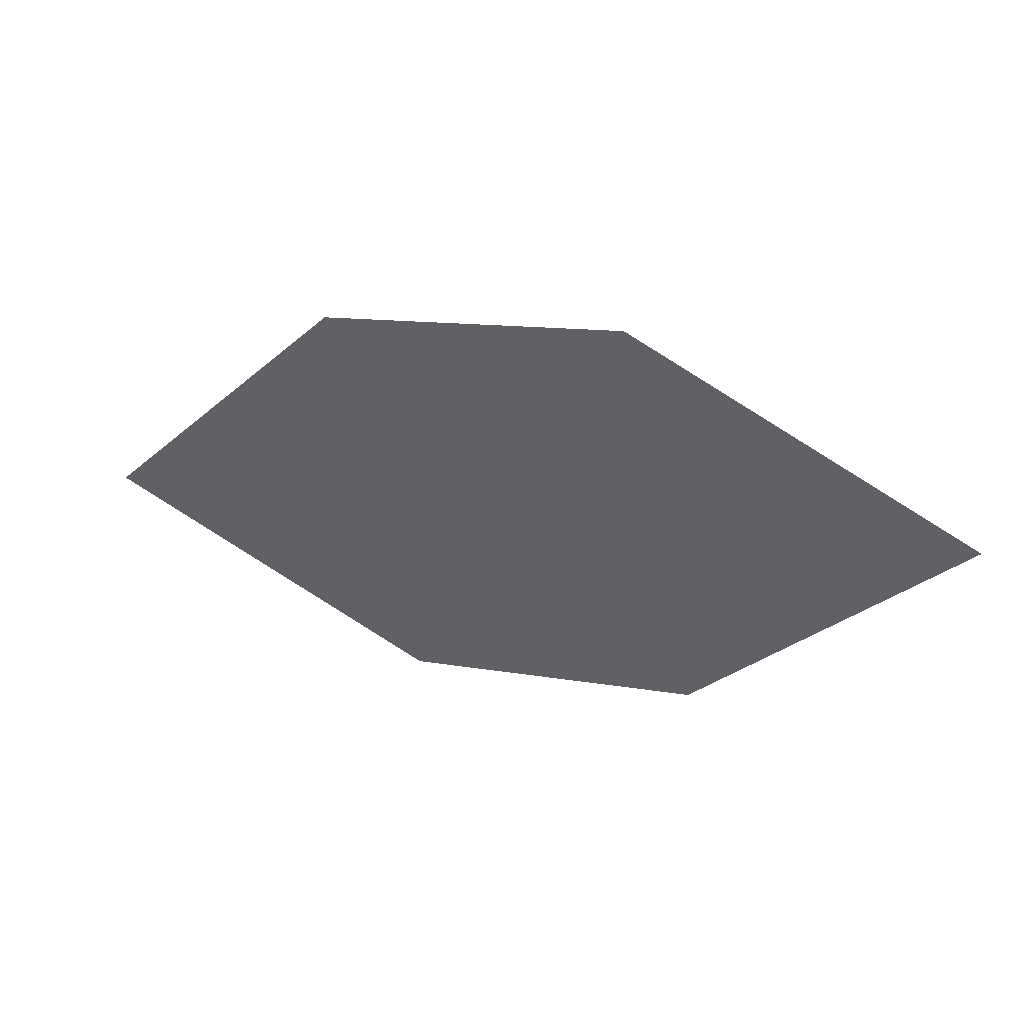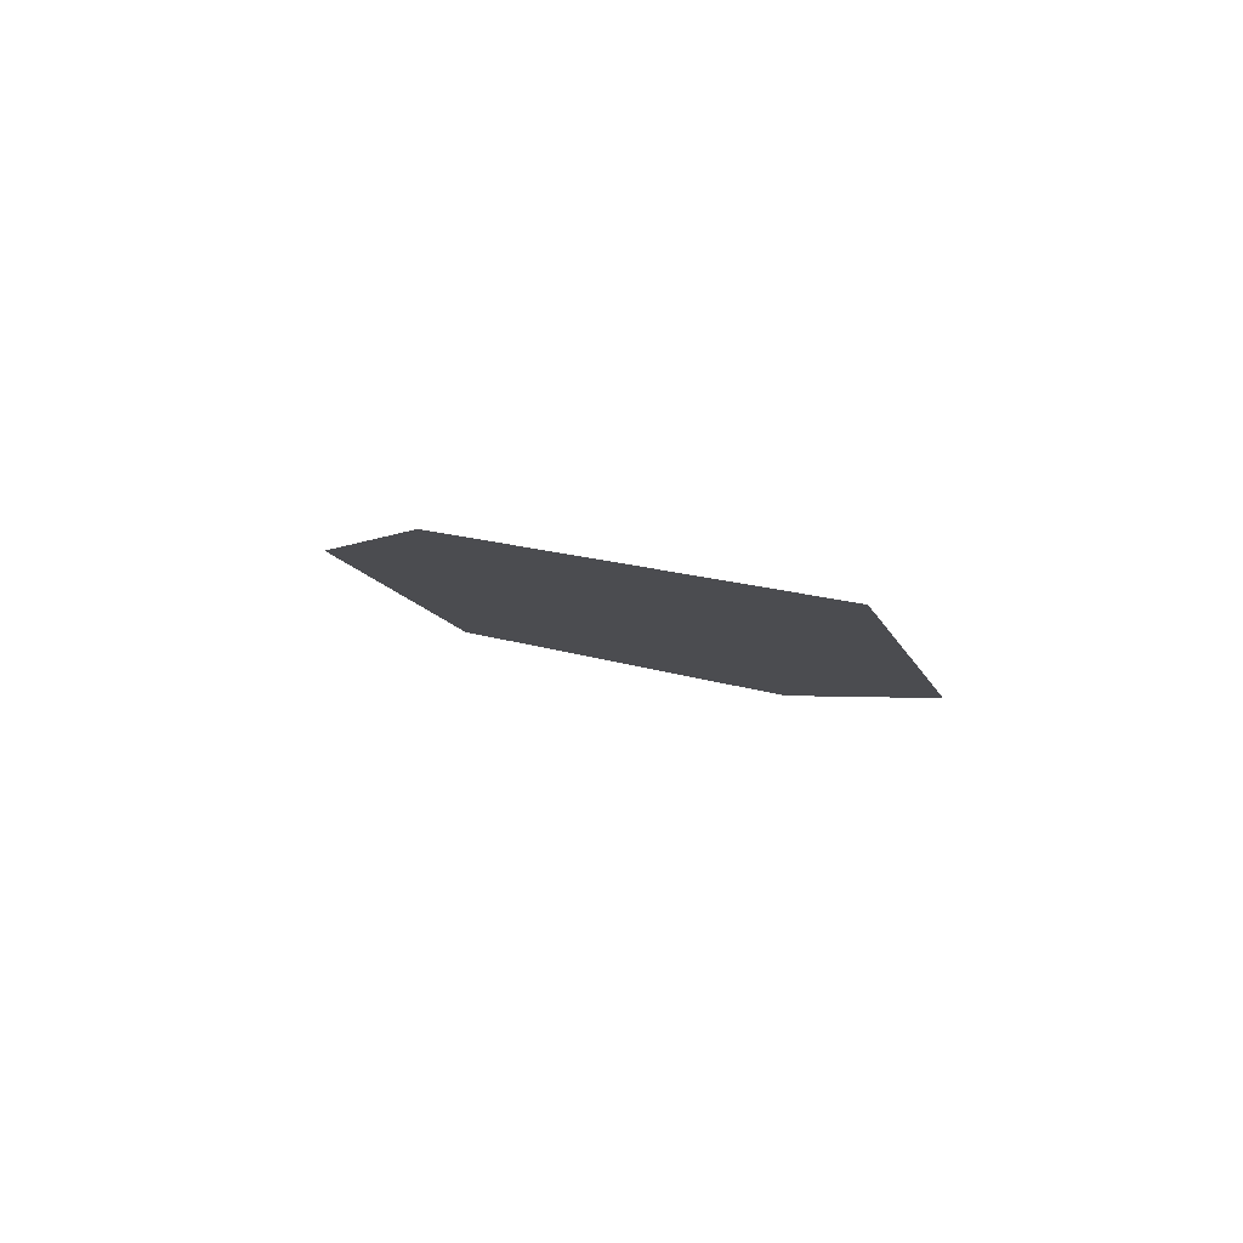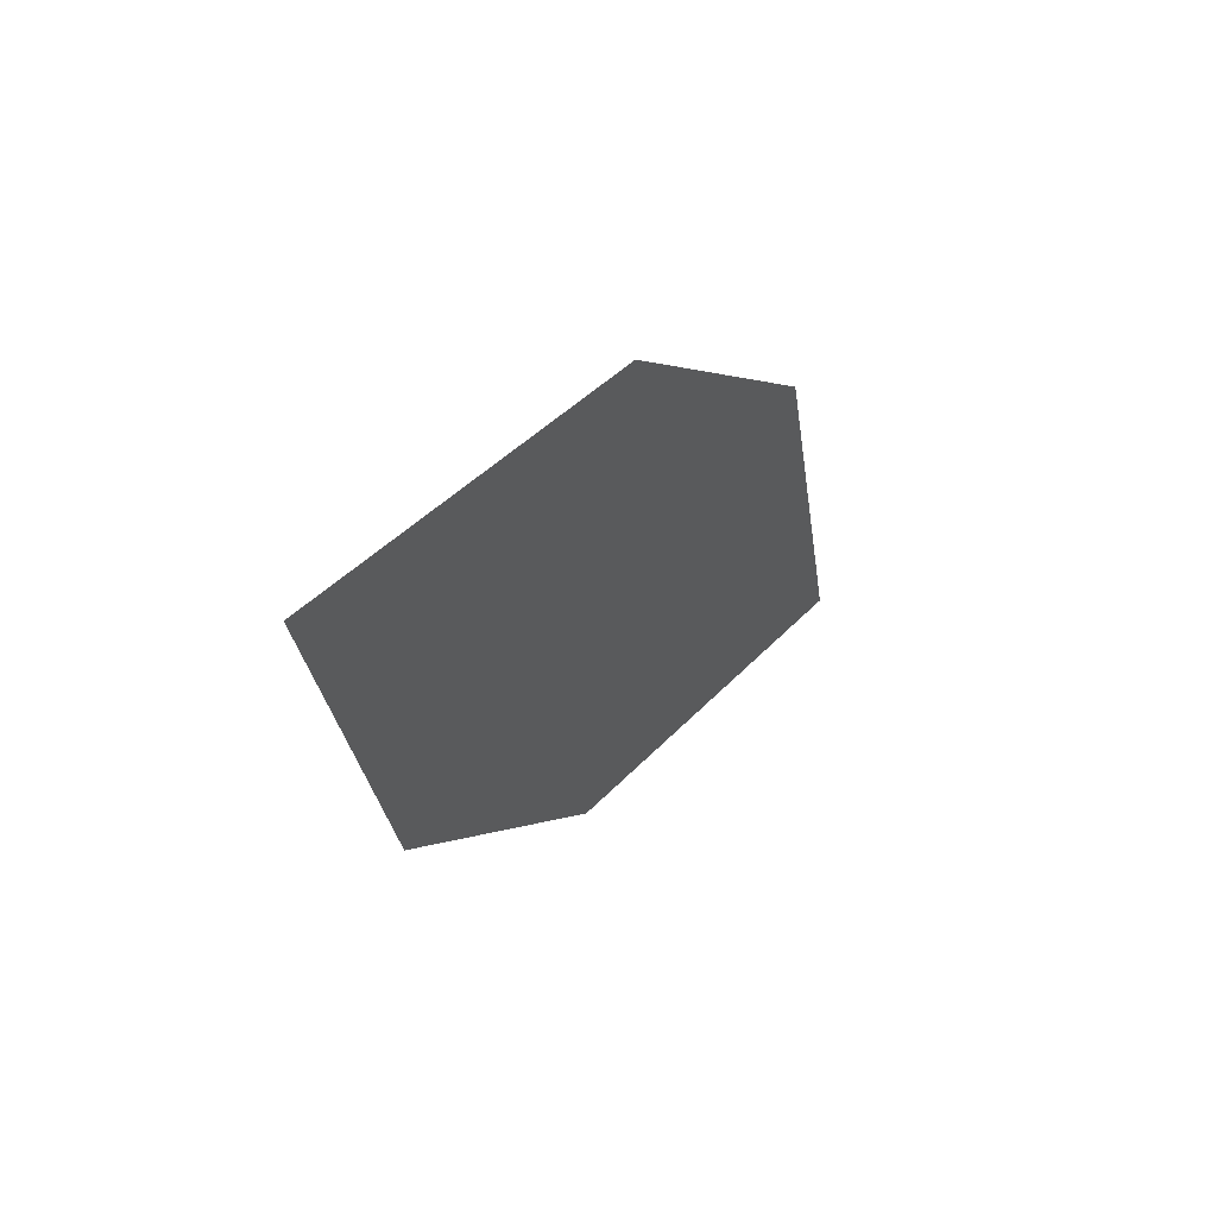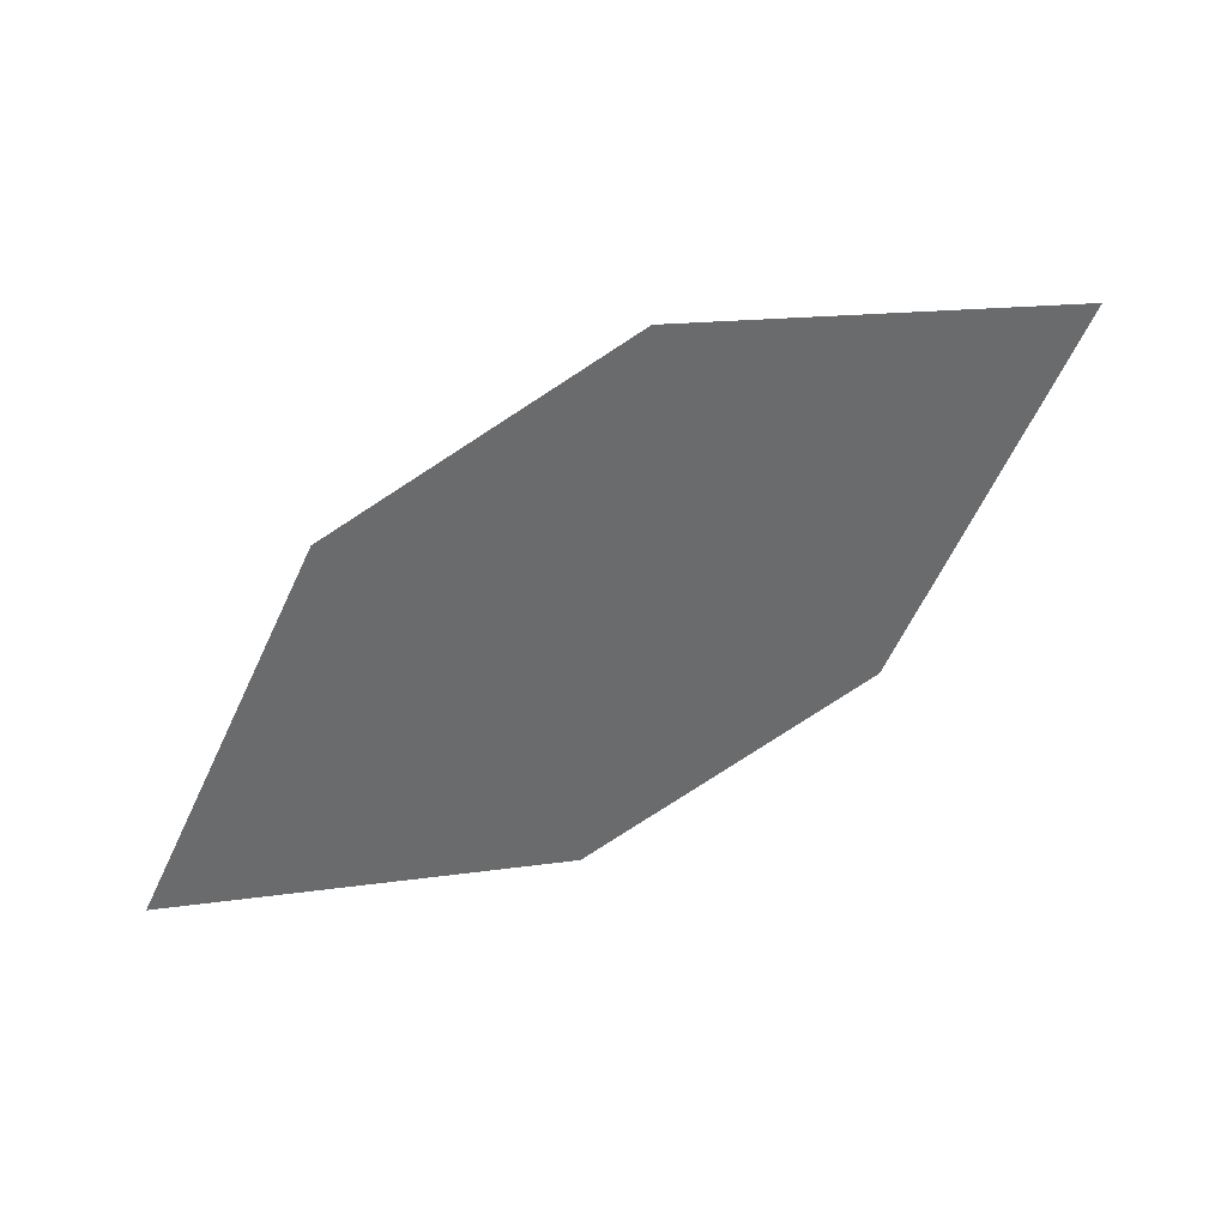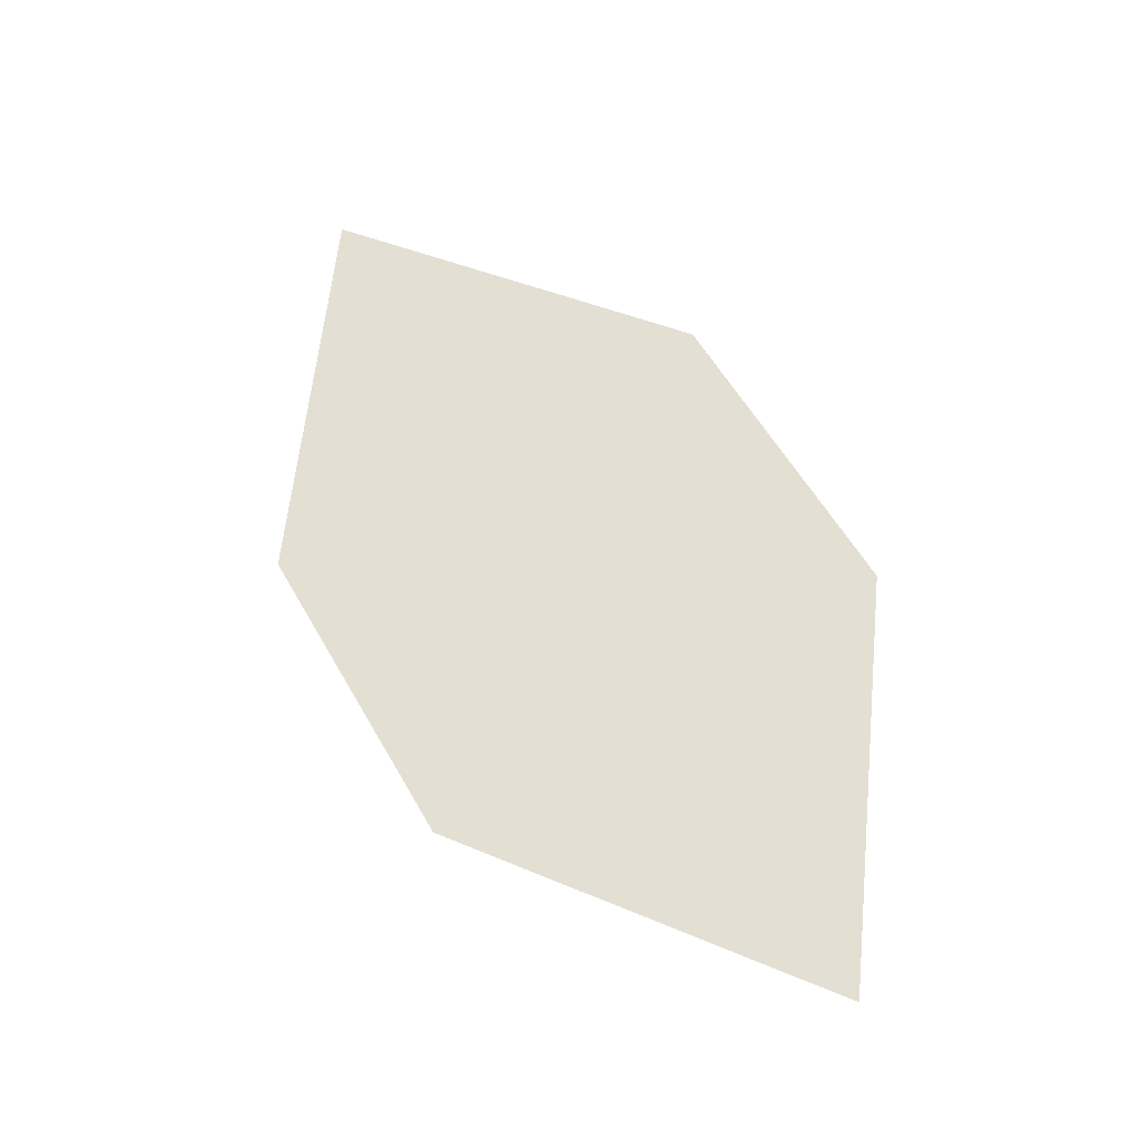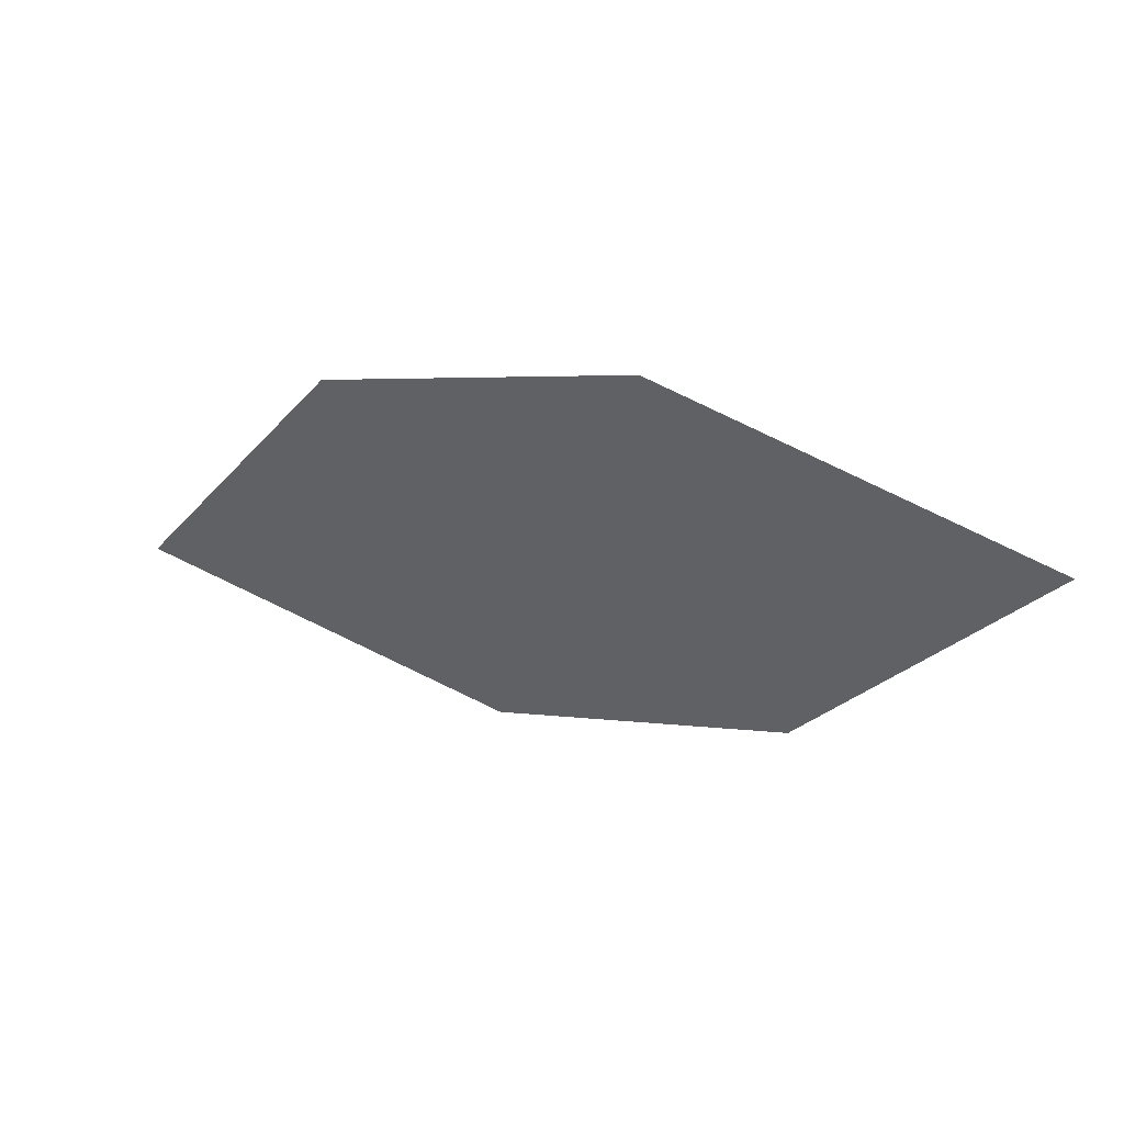
<metadata>
{"format":"obj","ext":"obj","renderer":"f3d","projection":"perspective","resolution":1024,"background":"white","views":[{"elev":9.2,"azim":53.5,"up":"+Y"},{"elev":29.4,"azim":-113.2,"up":"+Z"},{"elev":2.1,"azim":-33.6,"up":"+Y"},{"elev":-17.0,"azim":-164.6,"up":"+Z"},{"elev":22.0,"azim":55.6,"up":"+Z"},{"elev":-73.4,"azim":6.5,"up":"+Z"}]}
</metadata>
<code>
o leaves.114
v -0.0481 0.1009 1.084
v -0.07846 0.1282 1.116
v -0.1607 0.1027 1.146
v -0.0928 0.07479 1.092
v -0.1303 0.07542 1.113
v -0.116 0.1288 1.137
f 1 2 6 3
f 1 3 5 4

</code>
